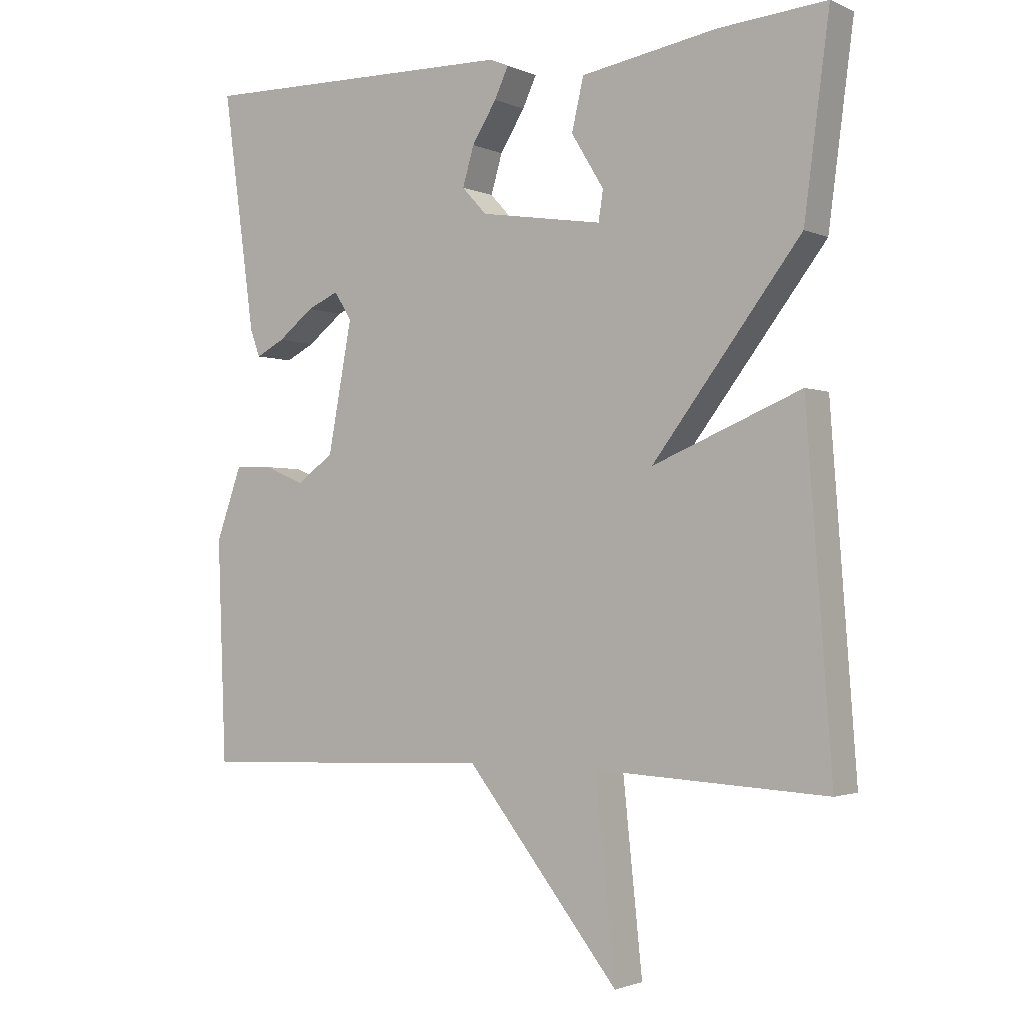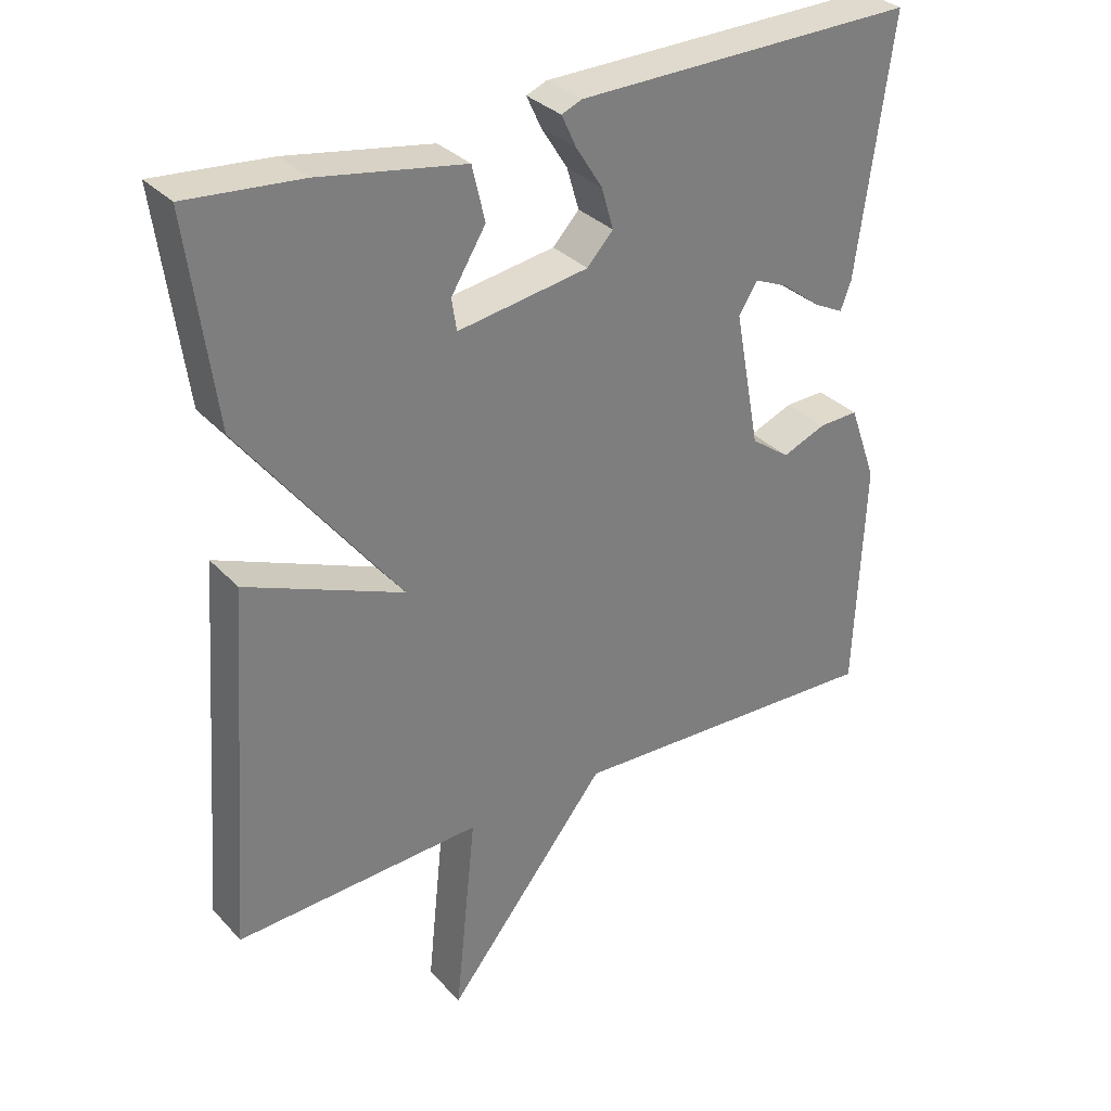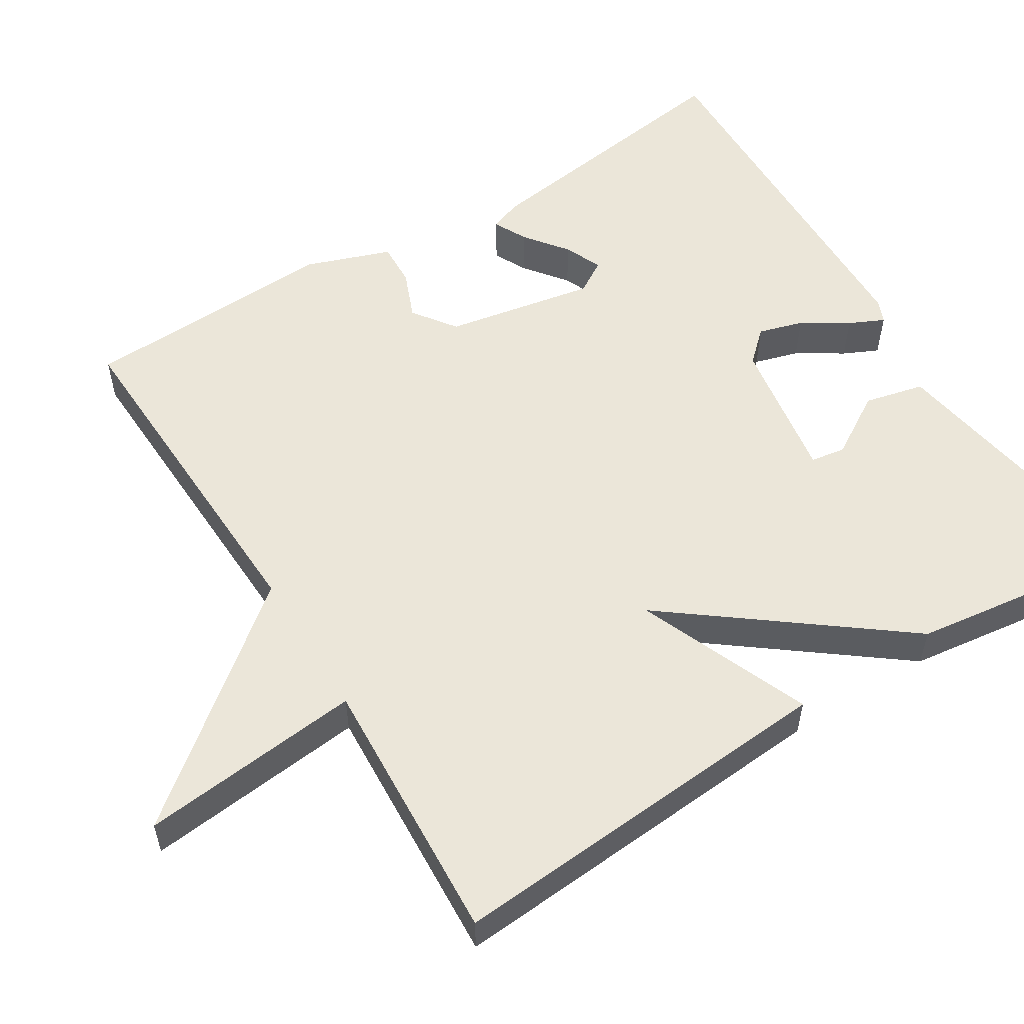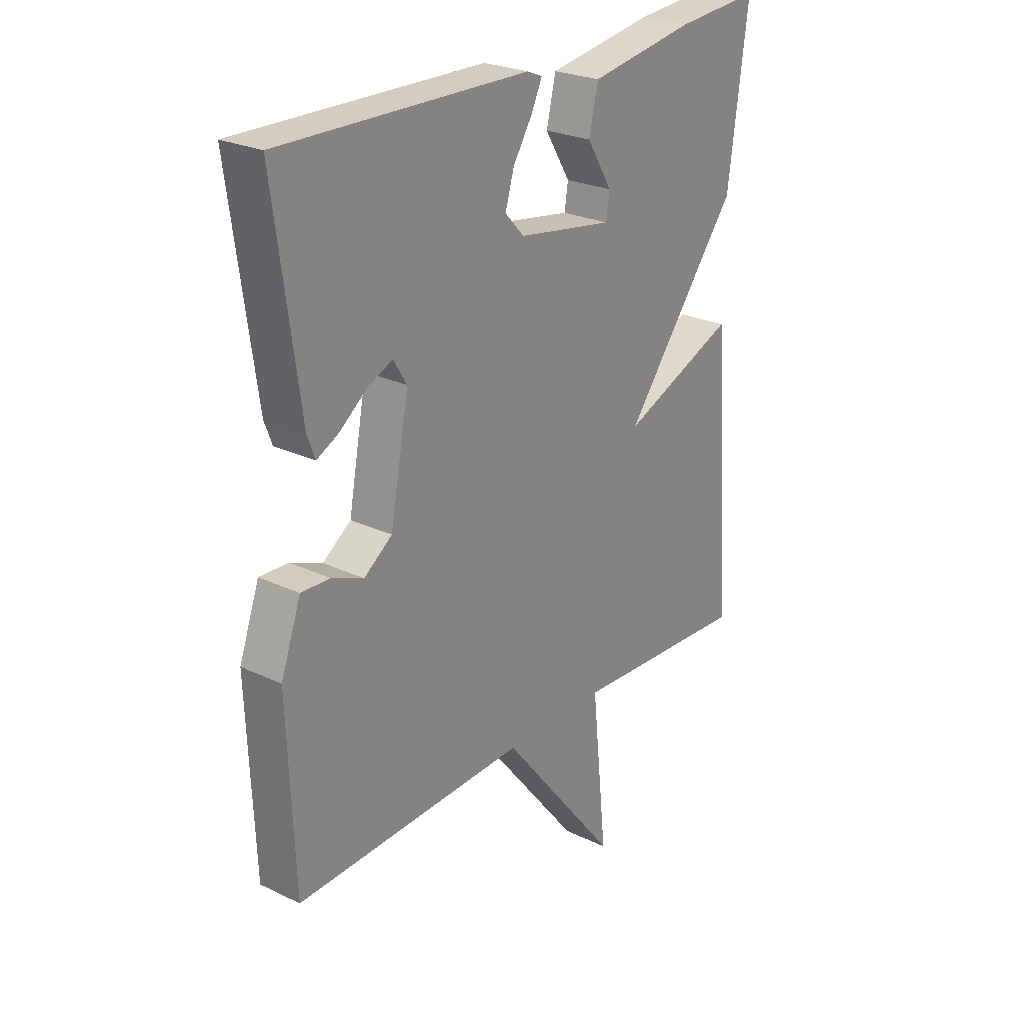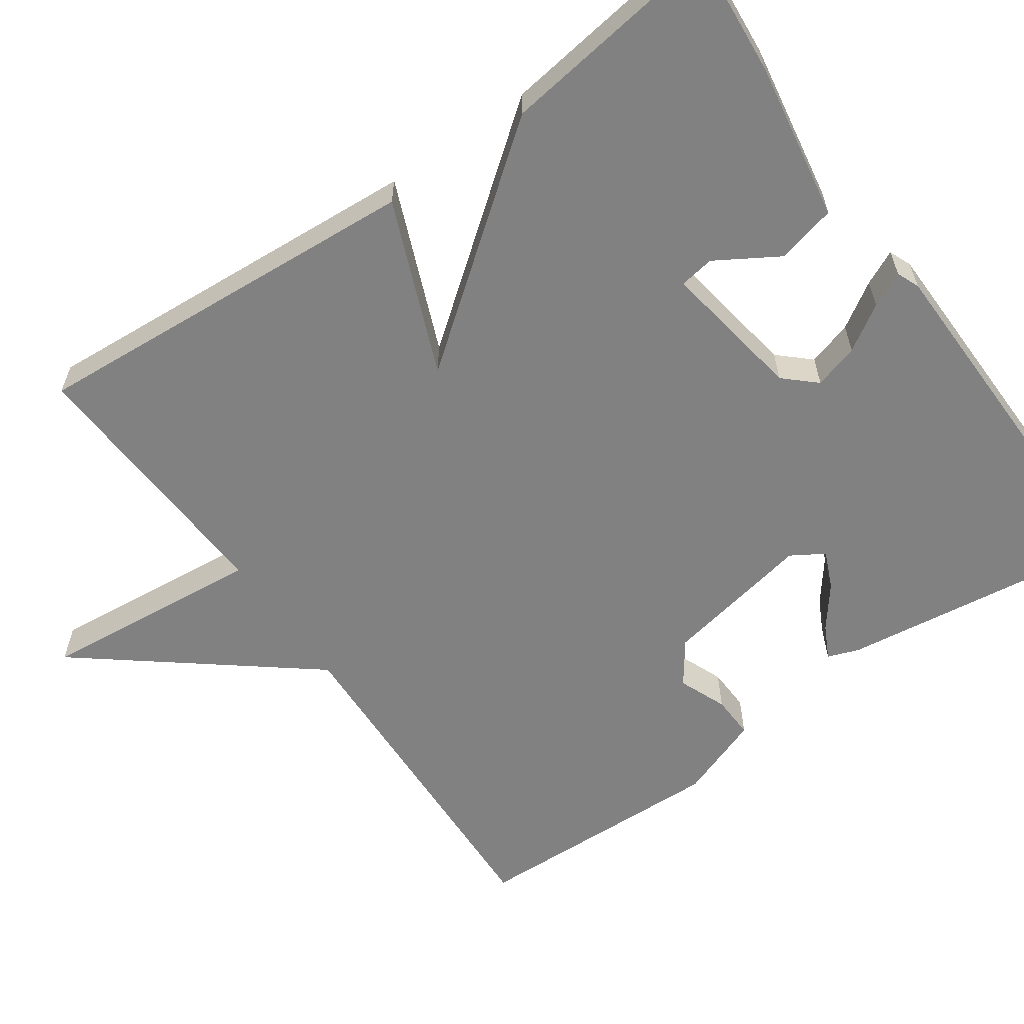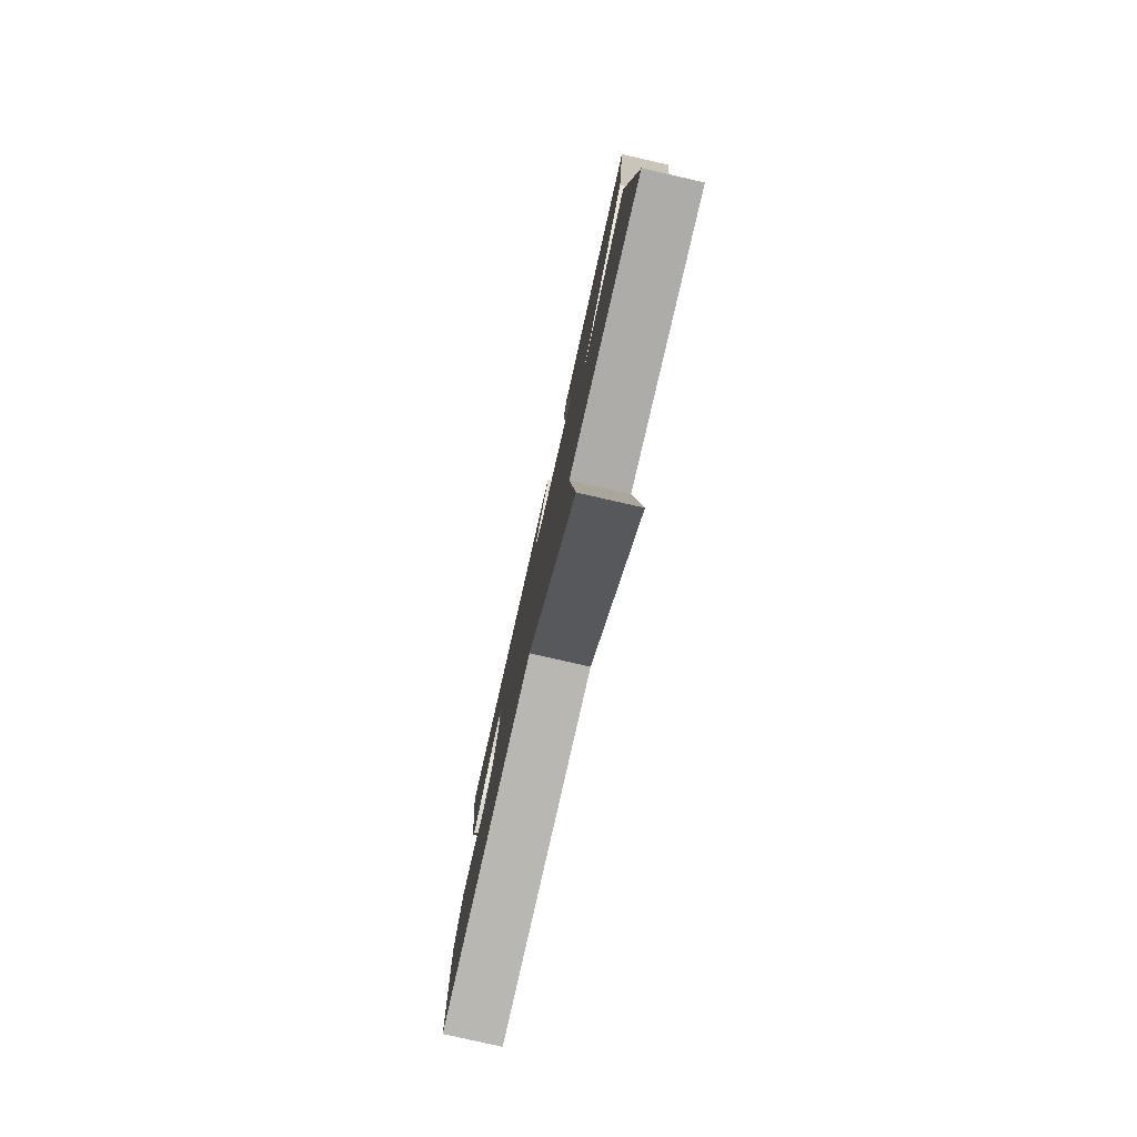
<metadata>
{"format":"obj","ext":"obj","renderer":"f3d","projection":"perspective","resolution":1024,"background":"white","views":[{"elev":-1.9,"azim":-146.0,"up":"+Z"},{"elev":32.4,"azim":-35.2,"up":"+Z"},{"elev":55.6,"azim":-121.7,"up":"+Y"},{"elev":25.2,"azim":127.7,"up":"+Z"},{"elev":-60.4,"azim":-54.7,"up":"+Y"},{"elev":-79.8,"azim":-102.8,"up":"+Z"}]}
</metadata>
<code>
v -0.5 0.07 0.5
v -0.338 0.07 0.486
v -0.133 0.07 0.451
v -0.115 0.07 0.374
v -0.164 0.07 0.294
v -0.157 0.07 0.249
v 0.028 0.07 0.278
v 0.065 0.07 0.318
v 0.048 0.07 0.376
v 0.011 0.07 0.435
v -0.01 0.07 0.48
v 0.019 0.07 0.492
v 0.5 0.07 0.5
v 0.451 0.07 0.143
v 0.436 0.07 0.103
v 0.393 0.07 0.125
v 0.339 0.07 0.167
v 0.291 0.07 0.188
v 0.265 0.07 0.146
v 0.301 0.07 -0.047
v 0.356 0.07 -0.087
v 0.418 0.07 -0.062
v 0.474 0.07 -0.06
v 0.513 0.07 -0.169
v 0.5 0.07 -0.5
v 0.049 0.07 -0.482
v -0.181 0.07 -0.77
v -0.151 0.07 -0.482
v -0.5 0.07 -0.5
v -0.462 0.07 0.012
v -0.239 0.07 -0.08
v -0.462 0.07 0.212
v -0.5 0 0.5
v -0.338 0 0.486
v -0.133 0 0.451
v -0.115 0 0.374
v -0.164 0 0.294
v -0.157 0 0.249
v 0.028 0 0.278
v 0.065 0 0.318
v 0.048 0 0.376
v 0.011 0 0.435
v -0.01 0 0.48
v 0.019 0 0.492
v 0.5 0 0.5
v 0.451 0 0.143
v 0.436 0 0.103
v 0.393 0 0.125
v 0.339 0 0.167
v 0.291 0 0.188
v 0.265 0 0.146
v 0.301 0 -0.047
v 0.356 0 -0.087
v 0.418 0 -0.062
v 0.474 0 -0.06
v 0.513 0 -0.169
v 0.5 0 -0.5
v 0.049 0 -0.482
v -0.181 0 -0.77
v -0.151 0 -0.482
v -0.5 0 -0.5
v -0.462 0 0.012
v -0.239 0 -0.08
v -0.462 0 0.212
f 1 2 3
f 32 1 3
f 31 32 3
f 28 29 30 31
f 26 27 28
f 26 28 31
f 24 25 26
f 23 24 26
f 22 23 26
f 21 22 26
f 20 21 26 31
f 19 20 31
f 18 19 31
f 15 16 17
f 14 15 17
f 13 14 17
f 12 13 17
f 11 12 17
f 10 11 17
f 9 10 17 18
f 8 9 18
f 7 8 18 31
f 3 4 5
f 31 3 5
f 31 5 6
f 6 7 31
f 35 34 33
f 35 33 64
f 35 64 63
f 63 62 61 60
f 60 59 58
f 63 60 58
f 58 57 56
f 58 56 55
f 58 55 54
f 58 54 53
f 63 58 53 52
f 63 52 51
f 63 51 50
f 49 48 47
f 49 47 46
f 49 46 45
f 49 45 44
f 49 44 43
f 49 43 42
f 50 49 42 41
f 50 41 40
f 63 50 40 39
f 37 36 35
f 37 35 63
f 38 37 63
f 63 39 38
f 1 33 34 2
f 2 34 35 3
f 3 35 36 4
f 4 36 37 5
f 5 37 38 6
f 6 38 39 7
f 7 39 40 8
f 8 40 41 9
f 9 41 42 10
f 10 42 43 11
f 11 43 44 12
f 12 44 45 13
f 13 45 46 14
f 14 46 47 15
f 15 47 48 16
f 16 48 49 17
f 17 49 50 18
f 18 50 51 19
f 19 51 52 20
f 20 52 53 21
f 21 53 54 22
f 22 54 55 23
f 23 55 56 24
f 24 56 57 25
f 25 57 58 26
f 26 58 59 27
f 27 59 60 28
f 28 60 61 29
f 29 61 62 30
f 30 62 63 31
f 31 63 64 32
f 32 64 33 1

</code>
